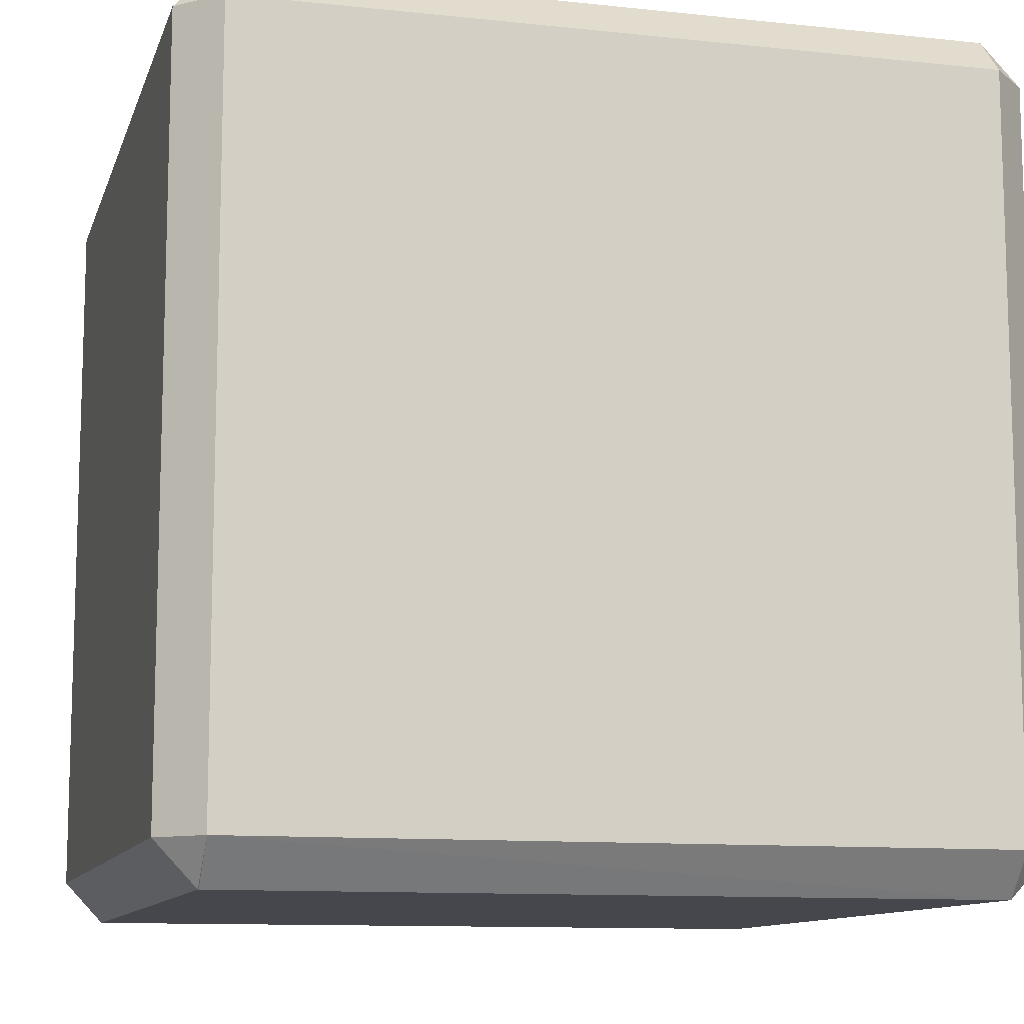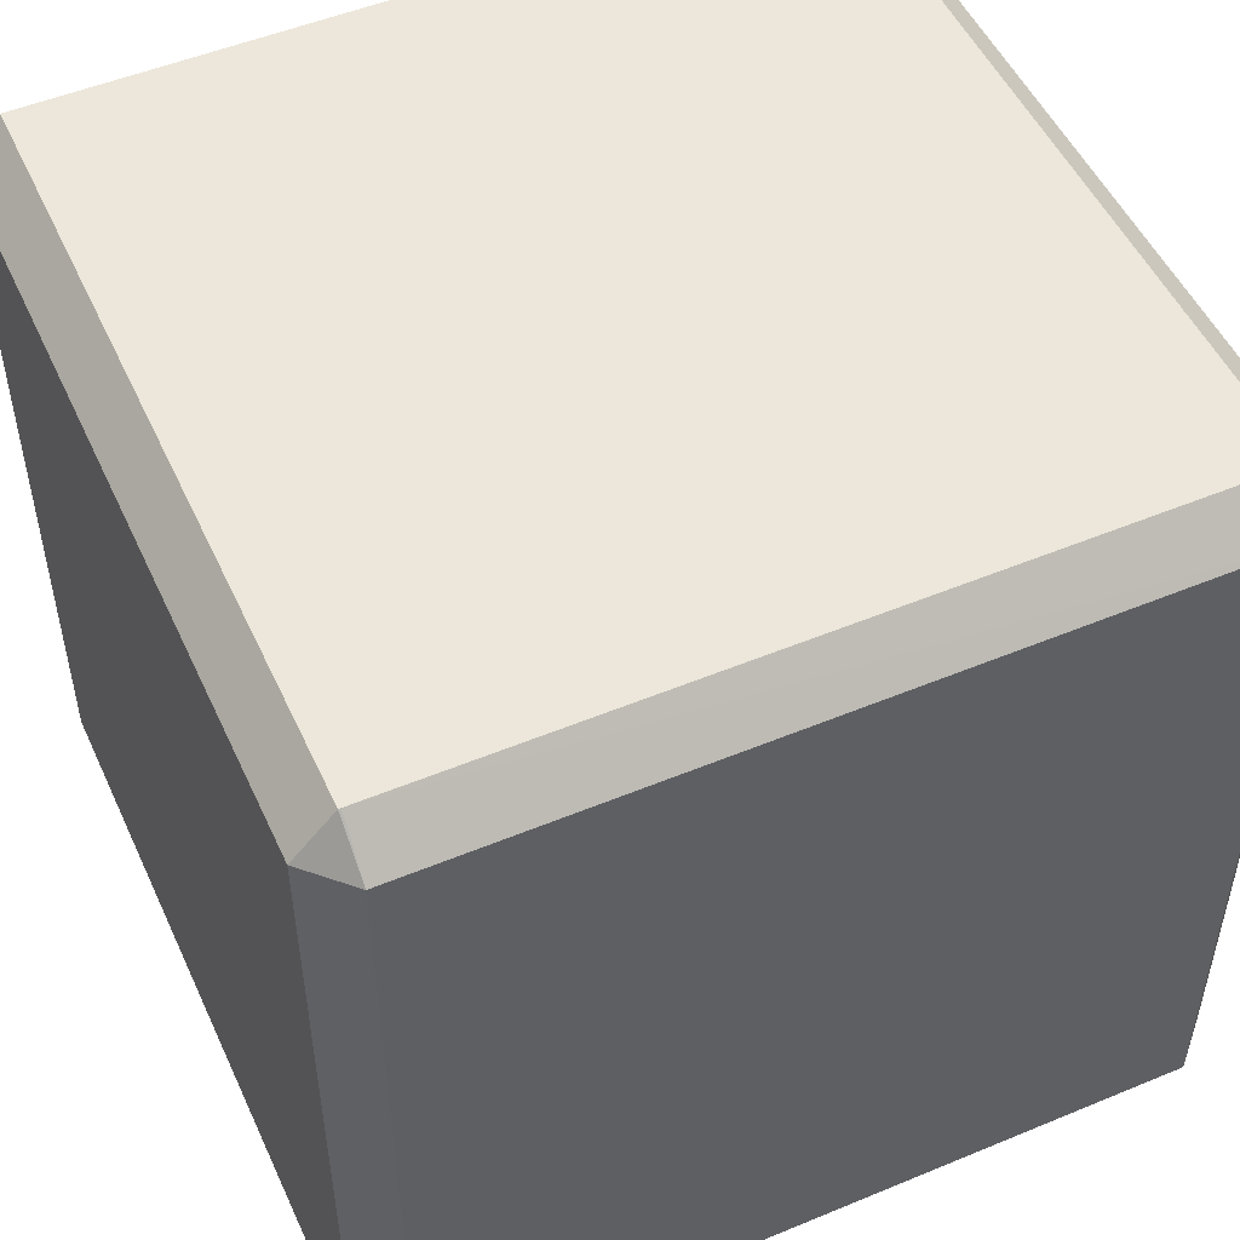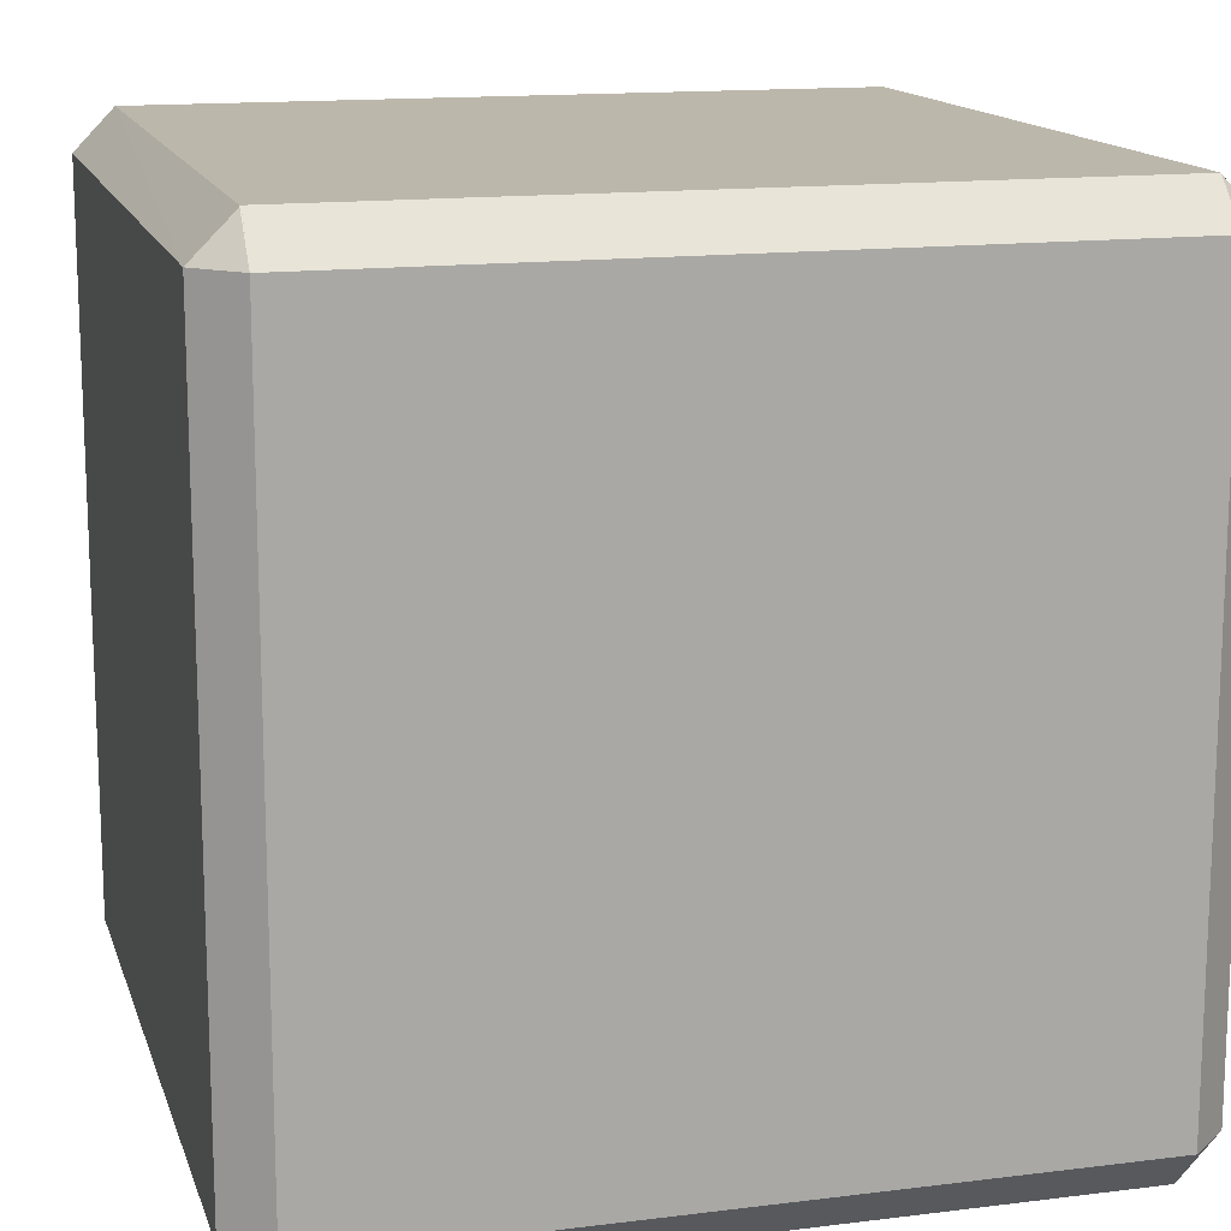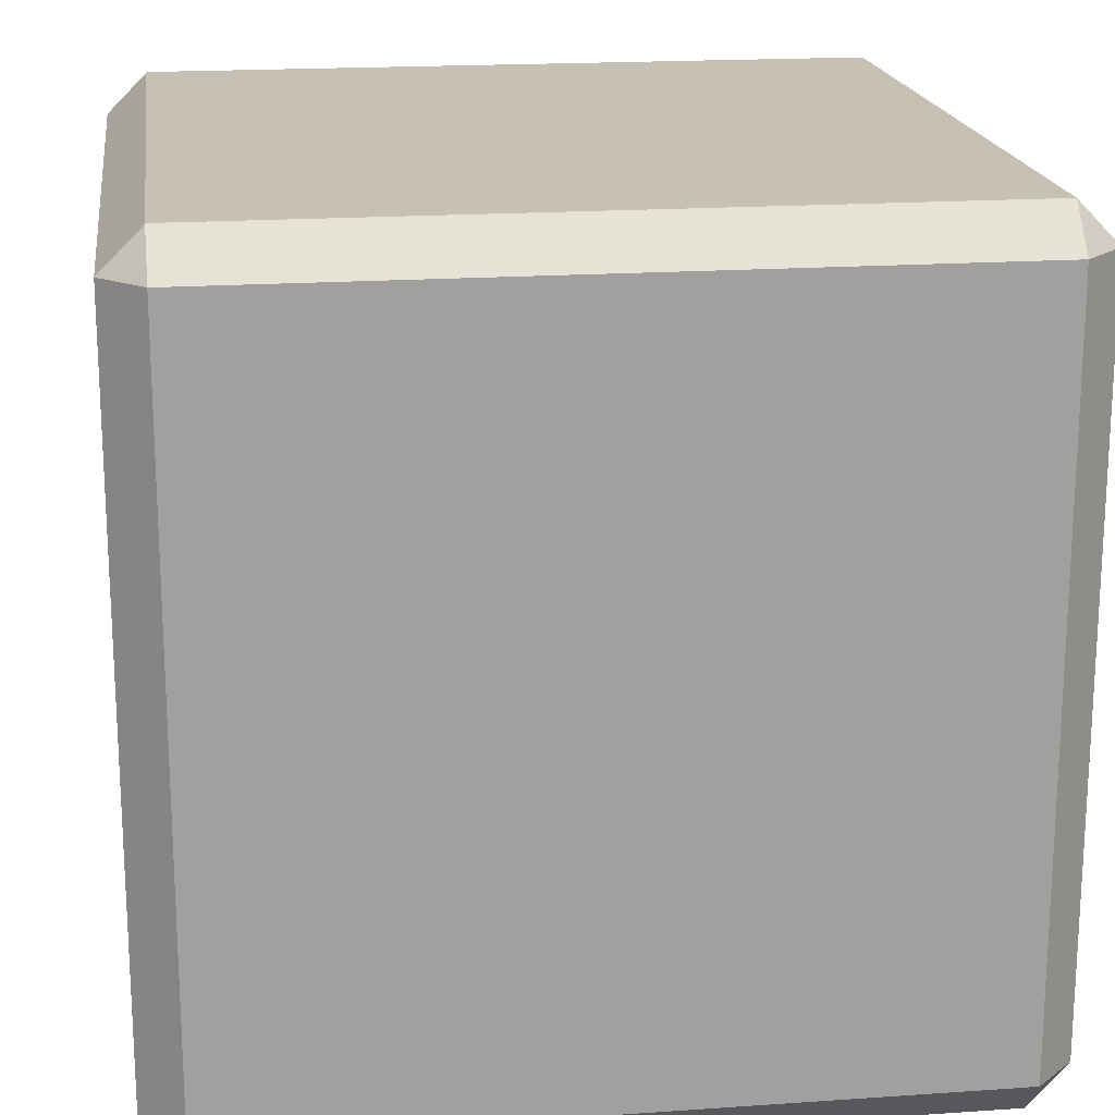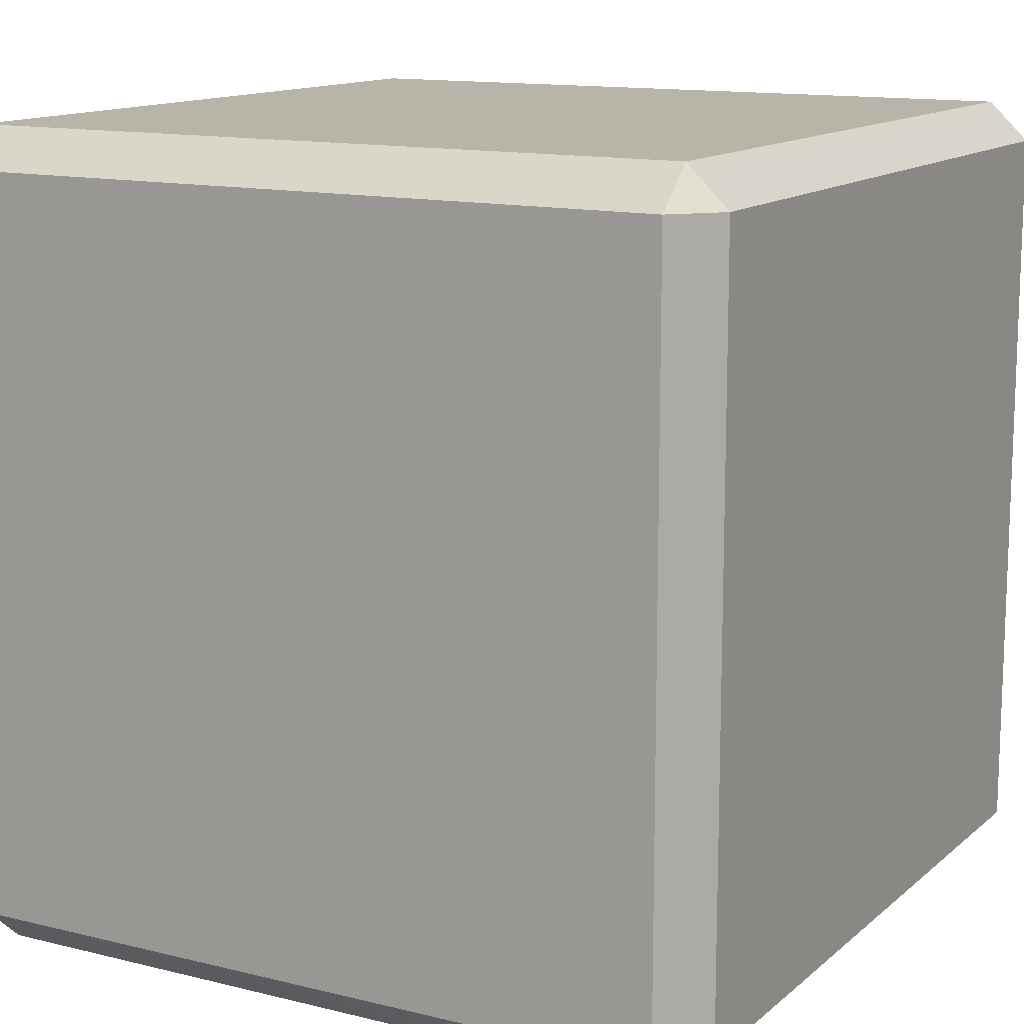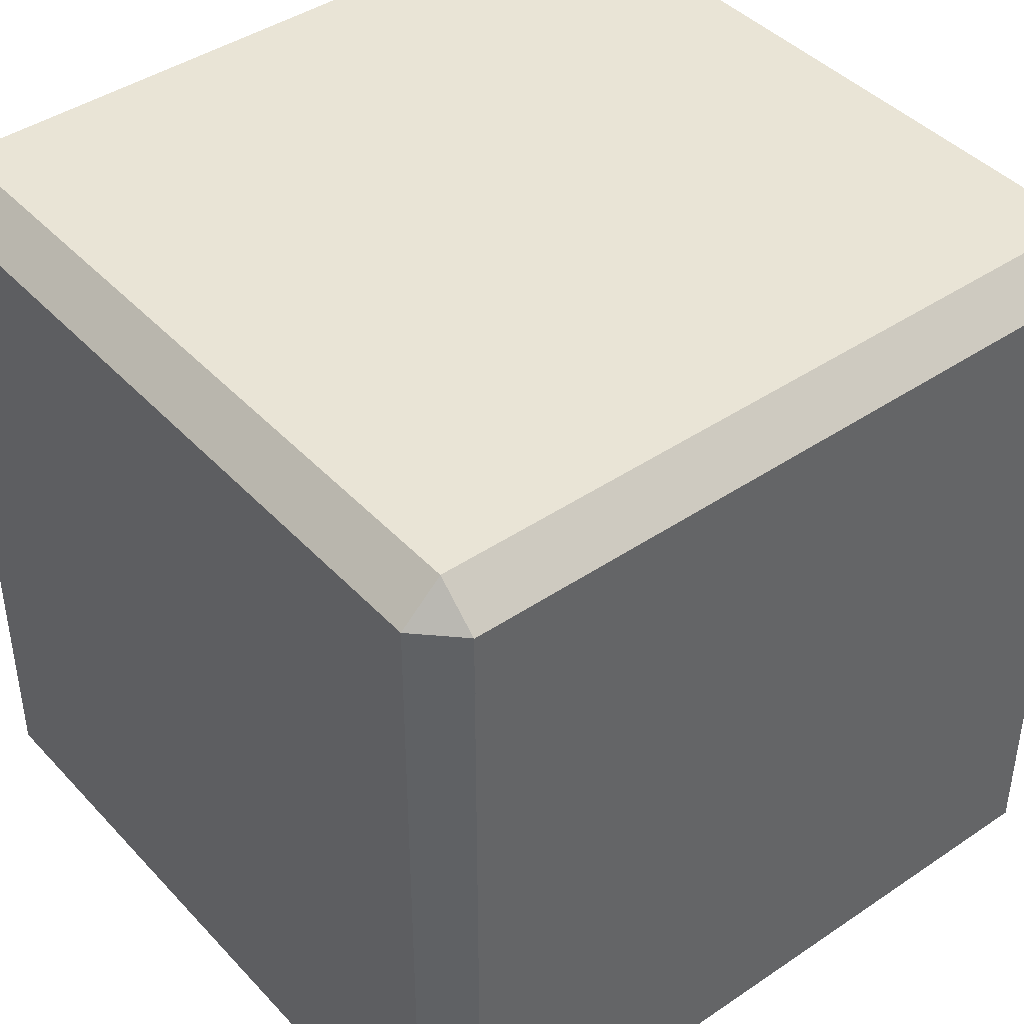
<metadata>
{"format":"obj","ext":"obj","renderer":"f3d","projection":"perspective","resolution":1024,"background":"white","views":[{"elev":-11.0,"azim":165.2,"up":"+Y"},{"elev":51.2,"azim":-114.3,"up":"+Y"},{"elev":14.5,"azim":-15.2,"up":"+Y"},{"elev":18.5,"azim":172.4,"up":"+Y"},{"elev":13.1,"azim":29.4,"up":"+Z"},{"elev":42.6,"azim":141.1,"up":"+Z"}]}
</metadata>
<code>
o Cube
v 0.8987 2 -0.9046
v 0.9024 0 -0.905
v 0.8987 2 0.9046
v 0.9024 0 0.905
v -0.8987 2 -0.9046
v -0.9024 0 -0.905
v -0.8987 2 0.9046
v -0.9024 0 0.905
v 1 1.899 -0.9016
v -0.9016 1.899 1
v 0.9016 1.899 1
v -1 1.899 -0.9016
v -0.9017 0 -0.905
v -0.9017 2 0.9046
v -0.9017 0 0.905
v -0.9017 2 -0.9046
v -0.9017 1.899 -1
v -0.9017 1.899 1
v 1 0.1044 -0.9016
v 0.9016 0.1044 1
v -1 0.1044 -0.9016
v -0.9016 0.1044 1
v -0.9017 0.1044 1
v -0.9017 0.1044 -1
v 0.9003 0 0.905
v 0.9003 2 -0.9046
v 0.9003 1.899 -1
v 0.9003 0 -0.9024
v 0.9003 2 0.9046
v 0.9003 1.899 1
v 0.9003 0.1044 1
v 0.9003 0.1044 -1
v -0.9024 0 0.9049
v 0.8987 2 0.9049
v -0.8987 2 0.9049
v 0.9024 0 0.9049
v 1 1.899 0.9049
v -1 1.899 0.9049
v -0.9017 0 0.9049
v -0.9017 2 0.9049
v -1 0.1044 0.9049
v 1 0.1044 0.9049
v 0.9003 2 0.9049
v 0.9003 0 0.9049
v -0.9011 2 -0.8988
v 0.9024 0 -0.8988
v -1 1.899 -0.8988
v -1 0.1044 -0.8988
v -0.9024 0 -0.8988
v 0.8987 2 -0.8988
v 1 1.899 -0.8988
v -0.9017 0 -0.8988
v -0.9017 2 -0.8988
v 1 0.1044 -0.8988
v 0.9003 2 -0.8988
v 0.9003 0 -0.8988
f 35 14 40
f 14 10 18
f 45 12 47
f 36 25 44
f 37 3 11
f 27 1 9
f 27 19 32
f 37 20 42
f 47 21 48
f 18 22 23
f 30 23 31
f 12 24 21
f 12 16 17
f 39 8 33
f 29 18 30
f 40 29 43
f 6 24 13
f 31 15 25
f 15 22 8
f 49 21 6
f 42 4 36
f 32 2 28
f 13 32 28
f 20 25 4
f 43 3 34
f 11 29 30
f 11 31 20
f 17 32 24
f 16 27 17
f 44 15 39
f 56 39 52
f 55 34 50
f 54 36 46
f 8 41 33
f 53 43 55
f 52 33 49
f 10 41 22
f 51 42 54
f 50 37 51
f 46 44 56
f 10 35 38
f 45 40 53
f 16 45 53
f 28 46 56
f 9 50 51
f 9 54 19
f 13 49 6
f 16 55 26
f 19 46 2
f 26 50 1
f 28 52 13
f 41 49 33
f 38 48 41
f 38 45 47
f 35 7 14
f 14 7 10
f 45 5 12
f 36 4 25
f 37 34 3
f 27 26 1
f 27 9 19
f 37 11 20
f 47 12 21
f 18 10 22
f 30 18 23
f 12 17 24
f 12 5 16
f 39 15 8
f 29 14 18
f 40 14 29
f 6 21 24
f 31 23 15
f 15 23 22
f 49 48 21
f 42 20 4
f 32 19 2
f 13 24 32
f 20 31 25
f 43 29 3
f 11 3 29
f 11 30 31
f 17 27 32
f 16 26 27
f 44 25 15
f 56 44 39
f 55 43 34
f 54 42 36
f 8 22 41
f 53 40 43
f 52 39 33
f 10 38 41
f 51 37 42
f 50 34 37
f 46 36 44
f 10 7 35
f 45 35 40
f 16 5 45
f 28 2 46
f 9 1 50
f 9 51 54
f 13 52 49
f 16 53 55
f 19 54 46
f 26 55 50
f 28 56 52
f 41 48 49
f 38 47 48
f 38 35 45

</code>
